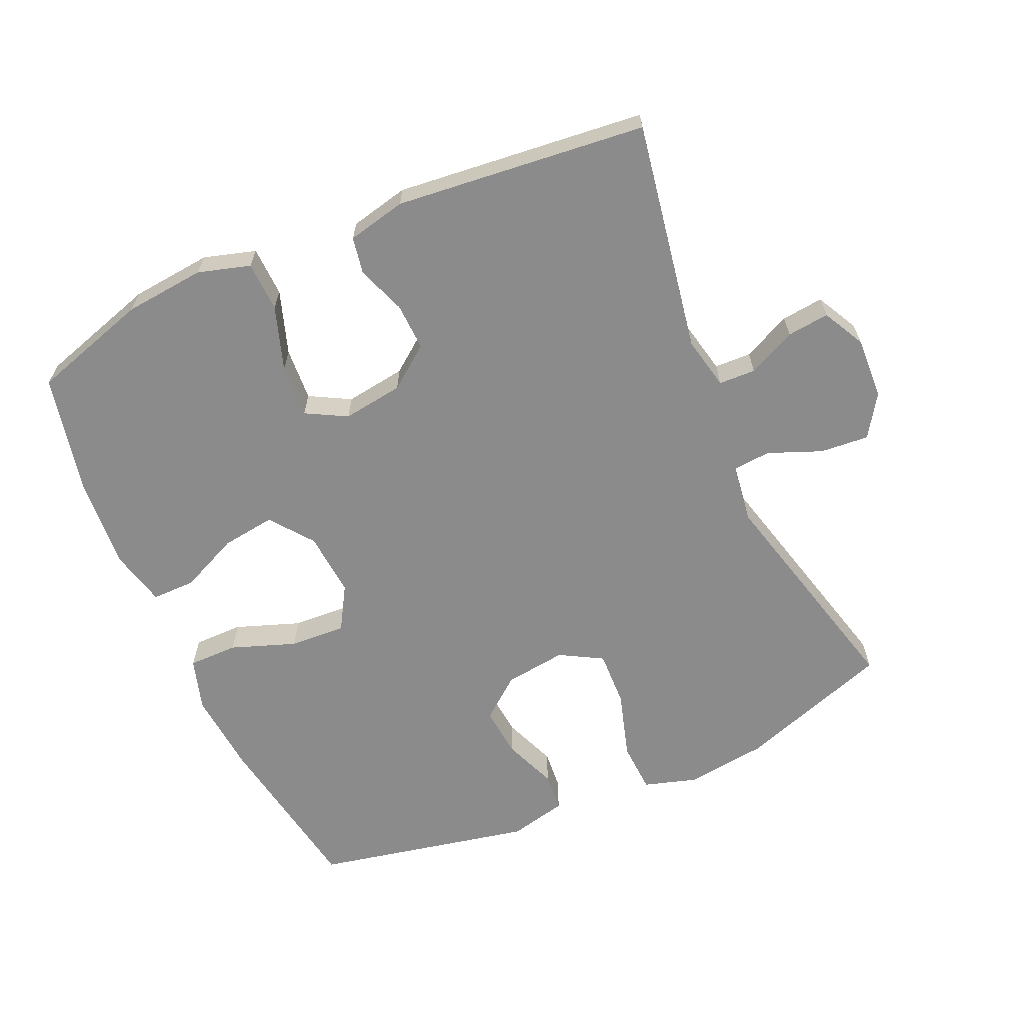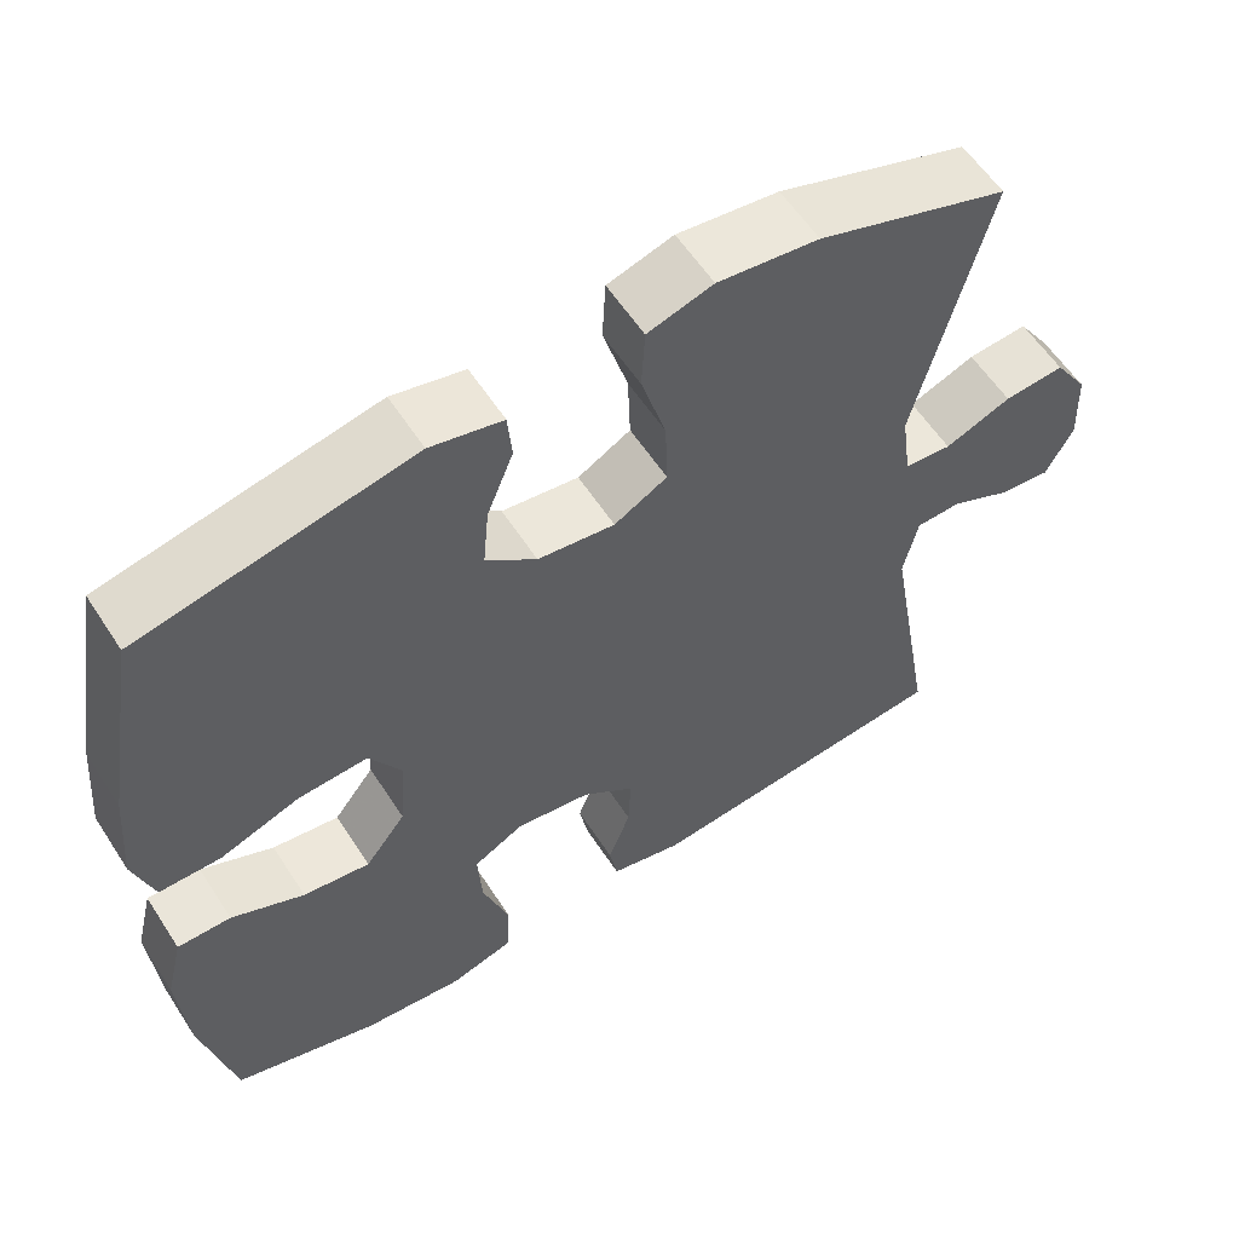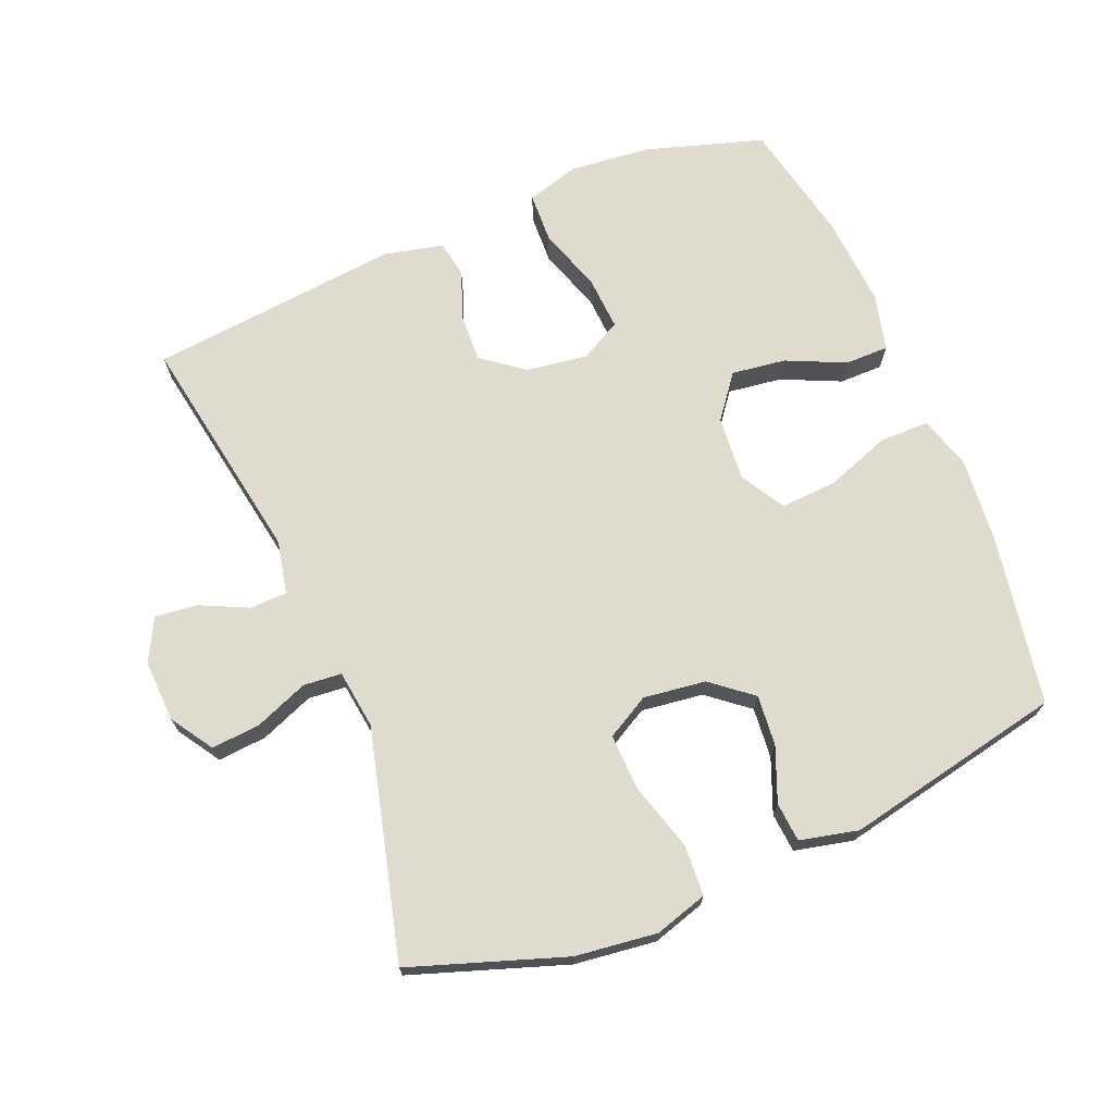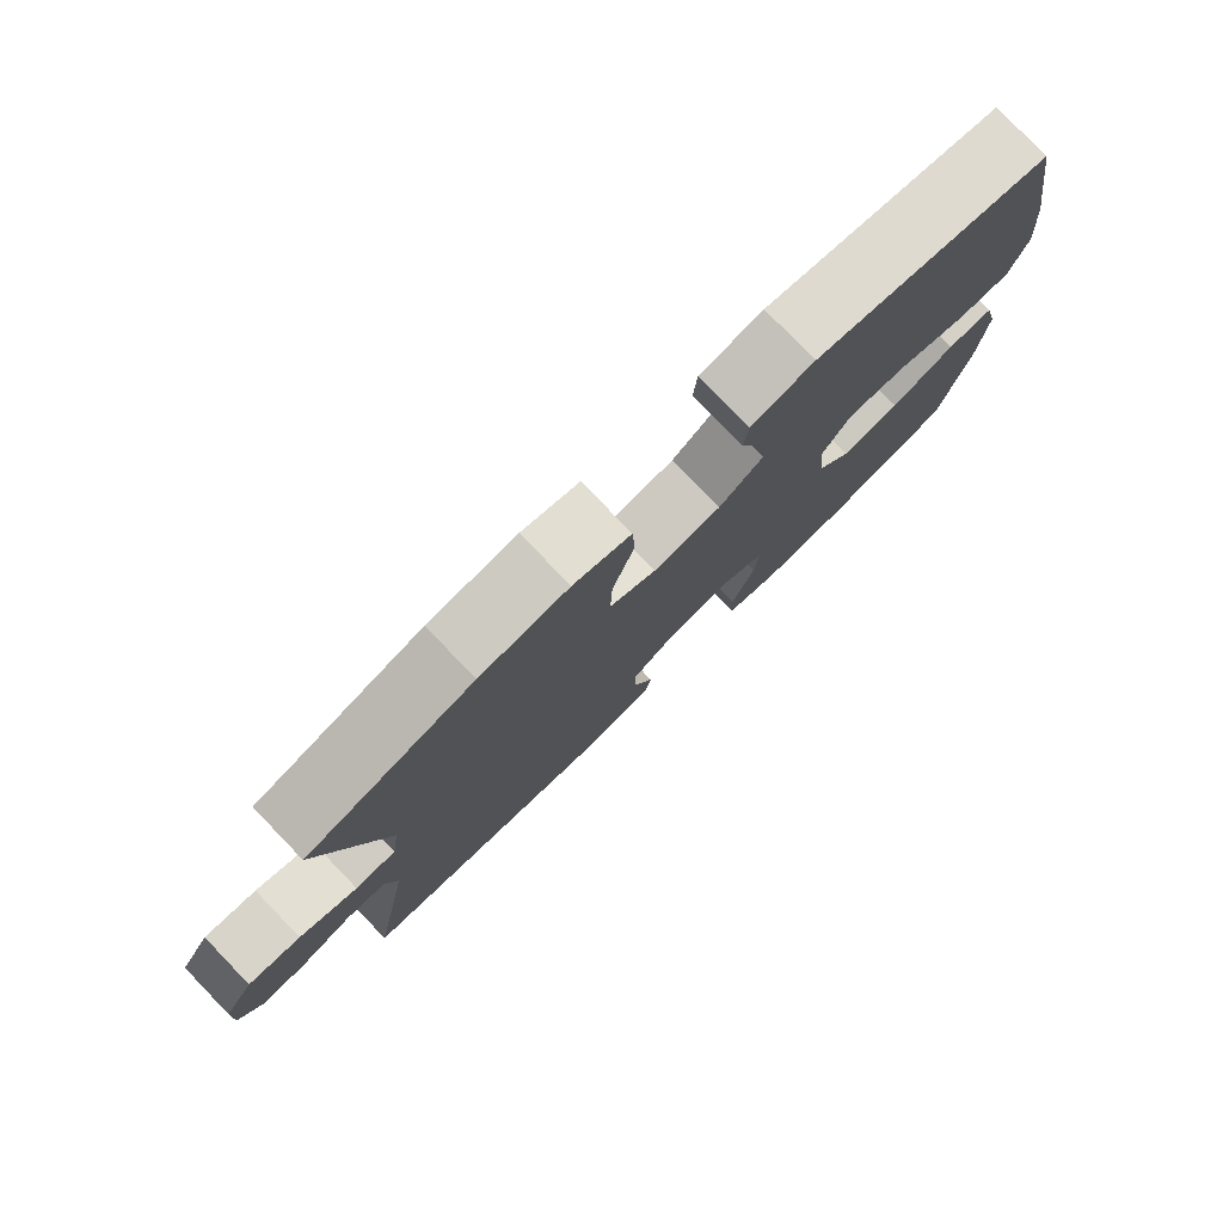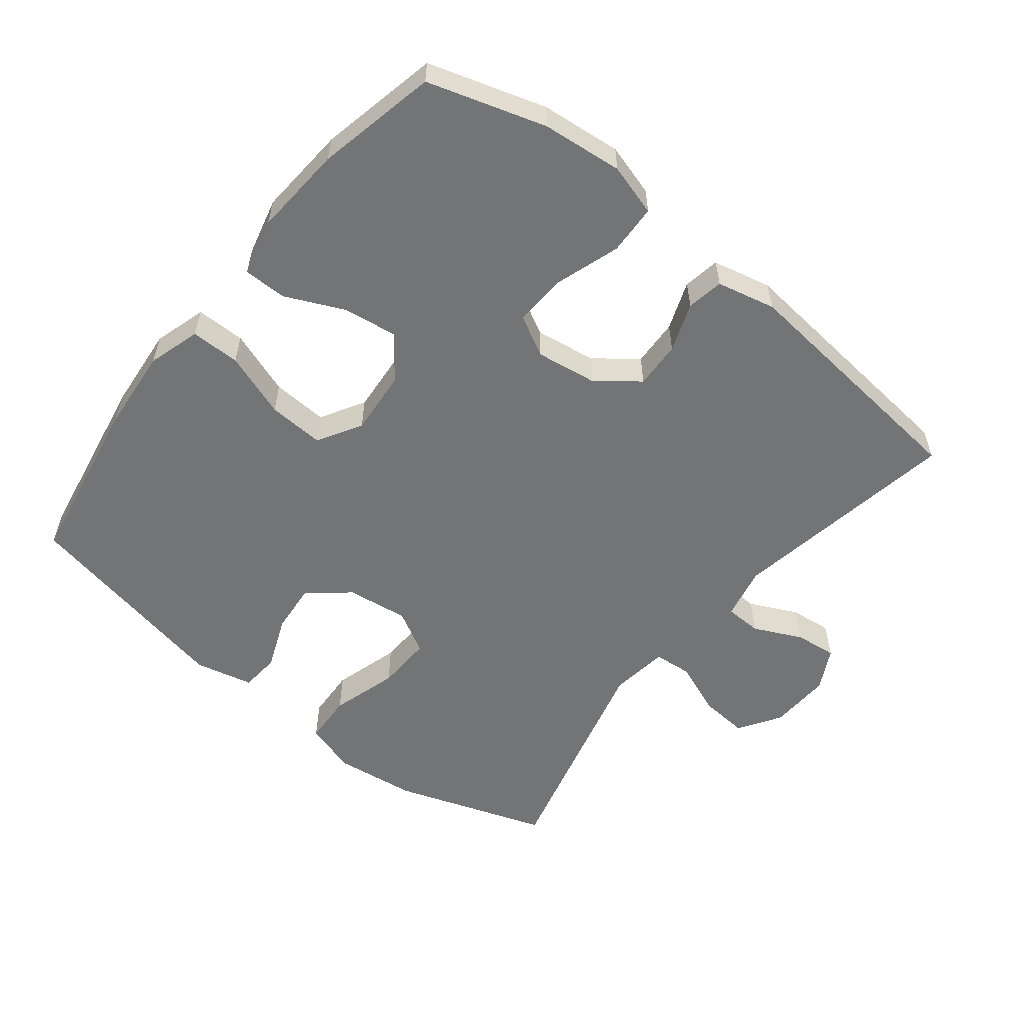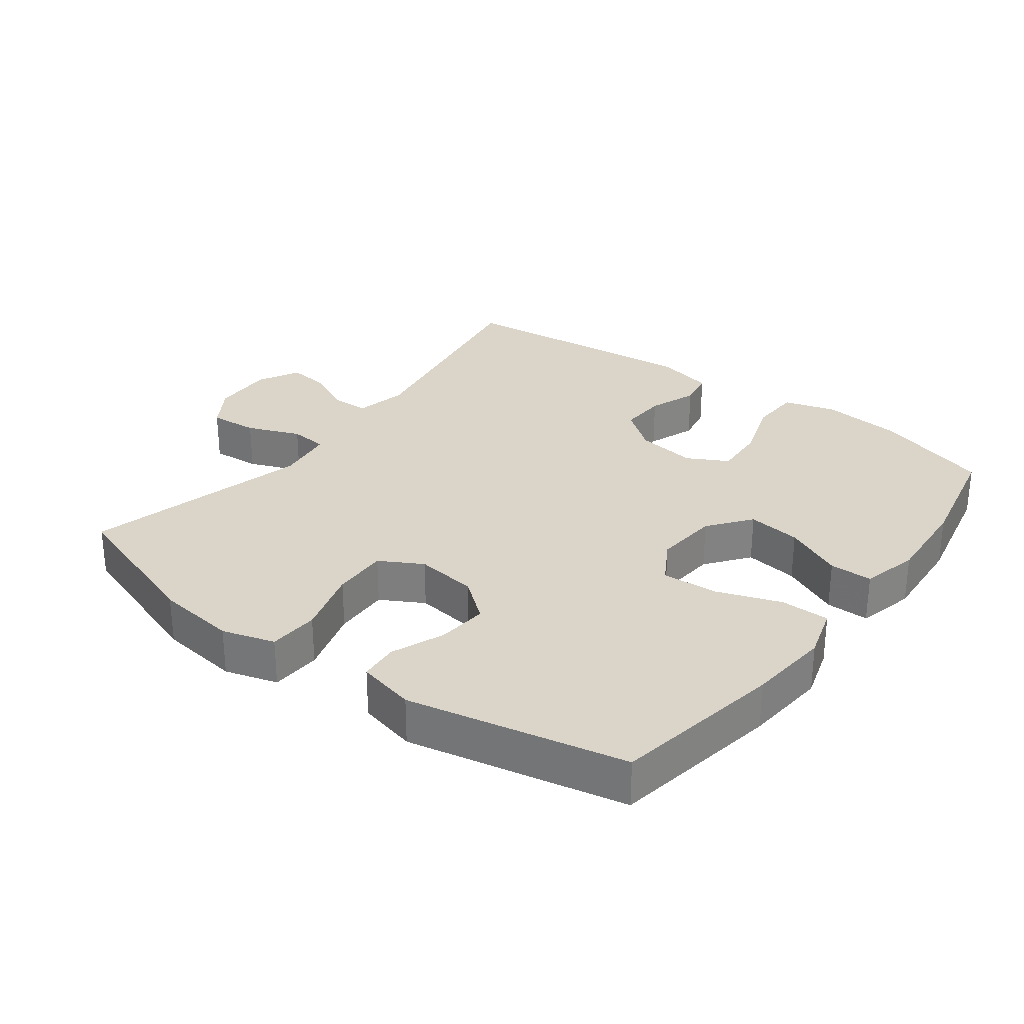
<metadata>
{"format":"obj","ext":"obj","renderer":"f3d","projection":"perspective","resolution":1024,"background":"white","views":[{"elev":-64.0,"azim":-156.1,"up":"+Y"},{"elev":58.3,"azim":147.3,"up":"+Z"},{"elev":70.5,"azim":-22.4,"up":"+Y"},{"elev":79.4,"azim":-44.0,"up":"+Z"},{"elev":-56.1,"azim":141.6,"up":"+Y"},{"elev":29.4,"azim":37.0,"up":"+Y"}]}
</metadata>
<code>
v 0.5 0.07 -0.5
v 0.324 0.07 -0.554
v 0.203 0.07 -0.566
v 0.125 0.07 -0.543
v 0.122 0.07 -0.468
v 0.154 0.07 -0.372
v 0.159 0.07 -0.292
v 0.098 0.07 -0.259
v 0.007 0.07 -0.272
v -0.056 0.07 -0.32
v -0.053 0.07 -0.391
v -0.026 0.07 -0.464
v -0.036 0.07 -0.519
v -0.124 0.07 -0.539
v -0.5 0.07 -0.5
v -0.44 0.07 -0.154
v -0.457 0.07 -0.075
v -0.512 0.07 -0.073
v -0.584 0.07 -0.107
v -0.647 0.07 -0.114
v -0.68 0.07 -0.051
v -0.676 0.07 0.042
v -0.635 0.07 0.105
v -0.562 0.07 0.099
v -0.482 0.07 0.067
v -0.425 0.07 0.072
v -0.413 0.07 0.16
v -0.5 0.07 0.5
v -0.27 0.07 0.578
v -0.148 0.07 0.593
v -0.069 0.07 0.569
v -0.065 0.07 0.493
v -0.095 0.07 0.392
v -0.098 0.07 0.308
v -0.034 0.07 0.272
v 0.059 0.07 0.284
v 0.12 0.07 0.333
v 0.113 0.07 0.409
v 0.081 0.07 0.489
v 0.086 0.07 0.548
v 0.173 0.07 0.568
v 0.5 0.07 0.5
v 0.544 0.07 0.243
v 0.555 0.07 0.118
v 0.531 0.07 0.039
v 0.457 0.07 0.039
v 0.36 0.07 0.074
v 0.276 0.07 0.079
v 0.237 0.07 0.013
v 0.245 0.07 -0.084
v 0.294 0.07 -0.148
v 0.375 0.07 -0.137
v 0.463 0.07 -0.097
v 0.528 0.07 -0.097
v 0.549 0.07 -0.183
v 0.539 0.07 -0.319
v 0.5 0 -0.5
v 0.324 0 -0.554
v 0.203 0 -0.566
v 0.125 0 -0.543
v 0.122 0 -0.468
v 0.154 0 -0.372
v 0.159 0 -0.292
v 0.098 0 -0.259
v 0.007 0 -0.272
v -0.056 0 -0.32
v -0.053 0 -0.391
v -0.026 0 -0.464
v -0.036 0 -0.519
v -0.124 0 -0.539
v -0.5 0 -0.5
v -0.44 0 -0.154
v -0.457 0 -0.075
v -0.512 0 -0.073
v -0.584 0 -0.107
v -0.647 0 -0.114
v -0.68 0 -0.051
v -0.676 0 0.042
v -0.635 0 0.105
v -0.562 0 0.099
v -0.482 0 0.067
v -0.425 0 0.072
v -0.413 0 0.16
v -0.5 0 0.5
v -0.27 0 0.578
v -0.148 0 0.593
v -0.069 0 0.569
v -0.065 0 0.493
v -0.095 0 0.392
v -0.098 0 0.308
v -0.034 0 0.272
v 0.059 0 0.284
v 0.12 0 0.333
v 0.113 0 0.409
v 0.081 0 0.489
v 0.086 0 0.548
v 0.173 0 0.568
v 0.5 0 0.5
v 0.544 0 0.243
v 0.555 0 0.118
v 0.531 0 0.039
v 0.457 0 0.039
v 0.36 0 0.074
v 0.276 0 0.079
v 0.237 0 0.013
v 0.245 0 -0.084
v 0.294 0 -0.148
v 0.375 0 -0.137
v 0.463 0 -0.097
v 0.528 0 -0.097
v 0.549 0 -0.183
v 0.539 0 -0.319
f 4 5 6
f 3 4 6
f 2 3 6
f 1 2 6
f 56 1 6
f 55 56 6
f 54 55 6
f 53 54 6
f 52 53 6
f 51 52 6 7
f 50 51 7 8
f 49 50 8 9
f 48 49 9 10
f 45 46 47
f 44 45 47
f 43 44 47
f 42 43 47
f 41 42 47
f 40 41 47
f 39 40 47
f 38 39 47
f 37 38 47 48
f 36 37 48 10
f 31 32 33
f 30 31 33
f 29 30 33
f 28 29 33
f 27 28 33
f 26 27 33 34
f 23 24 25
f 22 23 25
f 21 22 25
f 20 21 25
f 19 20 25
f 18 19 25
f 17 18 25 26
f 26 34 35
f 17 26 35
f 16 17 35
f 14 15 16
f 13 14 16
f 12 13 16
f 11 12 16
f 16 35 36 10
f 10 11 16
f 62 61 60
f 62 60 59
f 62 59 58
f 62 58 57
f 62 57 112
f 62 112 111
f 62 111 110
f 62 110 109
f 62 109 108
f 63 62 108 107
f 64 63 107 106
f 65 64 106 105
f 66 65 105 104
f 103 102 101
f 103 101 100
f 103 100 99
f 103 99 98
f 103 98 97
f 103 97 96
f 103 96 95
f 103 95 94
f 104 103 94 93
f 66 104 93 92
f 89 88 87
f 89 87 86
f 89 86 85
f 89 85 84
f 89 84 83
f 90 89 83 82
f 81 80 79
f 81 79 78
f 81 78 77
f 81 77 76
f 81 76 75
f 81 75 74
f 82 81 74 73
f 91 90 82
f 91 82 73
f 91 73 72
f 72 71 70
f 72 70 69
f 72 69 68
f 72 68 67
f 66 92 91 72
f 72 67 66
f 1 57 58 2
f 2 58 59 3
f 3 59 60 4
f 4 60 61 5
f 5 61 62 6
f 6 62 63 7
f 7 63 64 8
f 8 64 65 9
f 9 65 66 10
f 10 66 67 11
f 11 67 68 12
f 12 68 69 13
f 13 69 70 14
f 14 70 71 15
f 15 71 72 16
f 16 72 73 17
f 17 73 74 18
f 18 74 75 19
f 19 75 76 20
f 20 76 77 21
f 21 77 78 22
f 22 78 79 23
f 23 79 80 24
f 24 80 81 25
f 25 81 82 26
f 26 82 83 27
f 27 83 84 28
f 28 84 85 29
f 29 85 86 30
f 30 86 87 31
f 31 87 88 32
f 32 88 89 33
f 33 89 90 34
f 34 90 91 35
f 35 91 92 36
f 36 92 93 37
f 37 93 94 38
f 38 94 95 39
f 39 95 96 40
f 40 96 97 41
f 41 97 98 42
f 42 98 99 43
f 43 99 100 44
f 44 100 101 45
f 45 101 102 46
f 46 102 103 47
f 47 103 104 48
f 48 104 105 49
f 49 105 106 50
f 50 106 107 51
f 51 107 108 52
f 52 108 109 53
f 53 109 110 54
f 54 110 111 55
f 55 111 112 56
f 56 112 57 1

</code>
